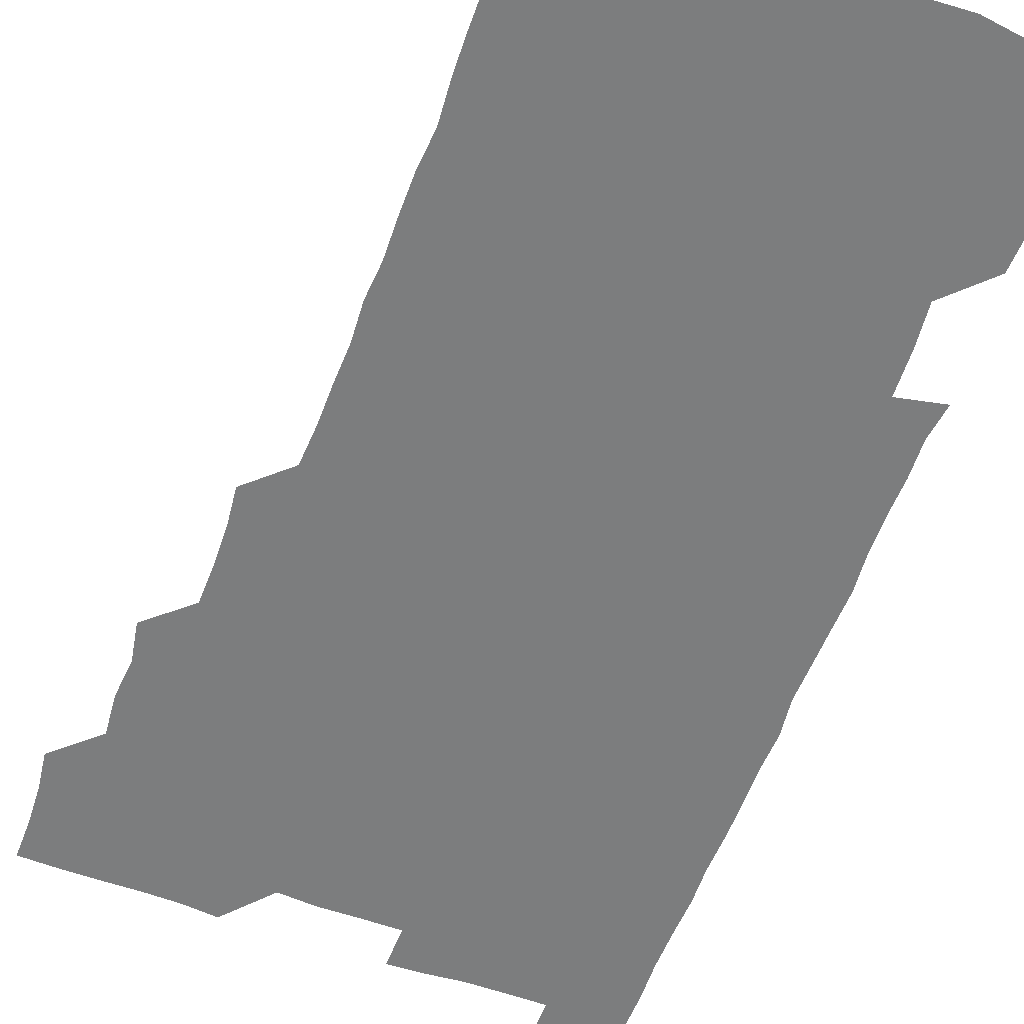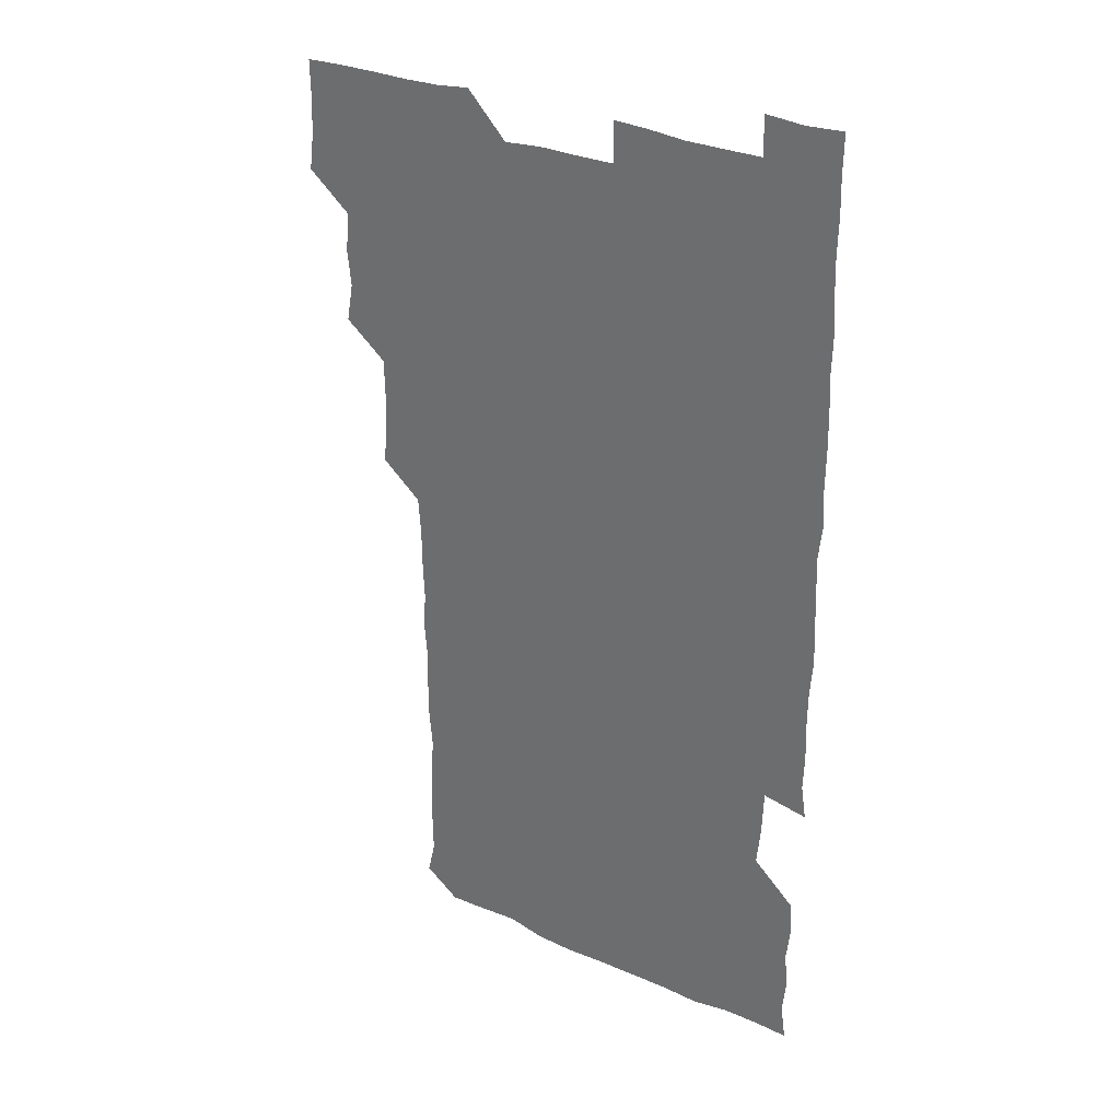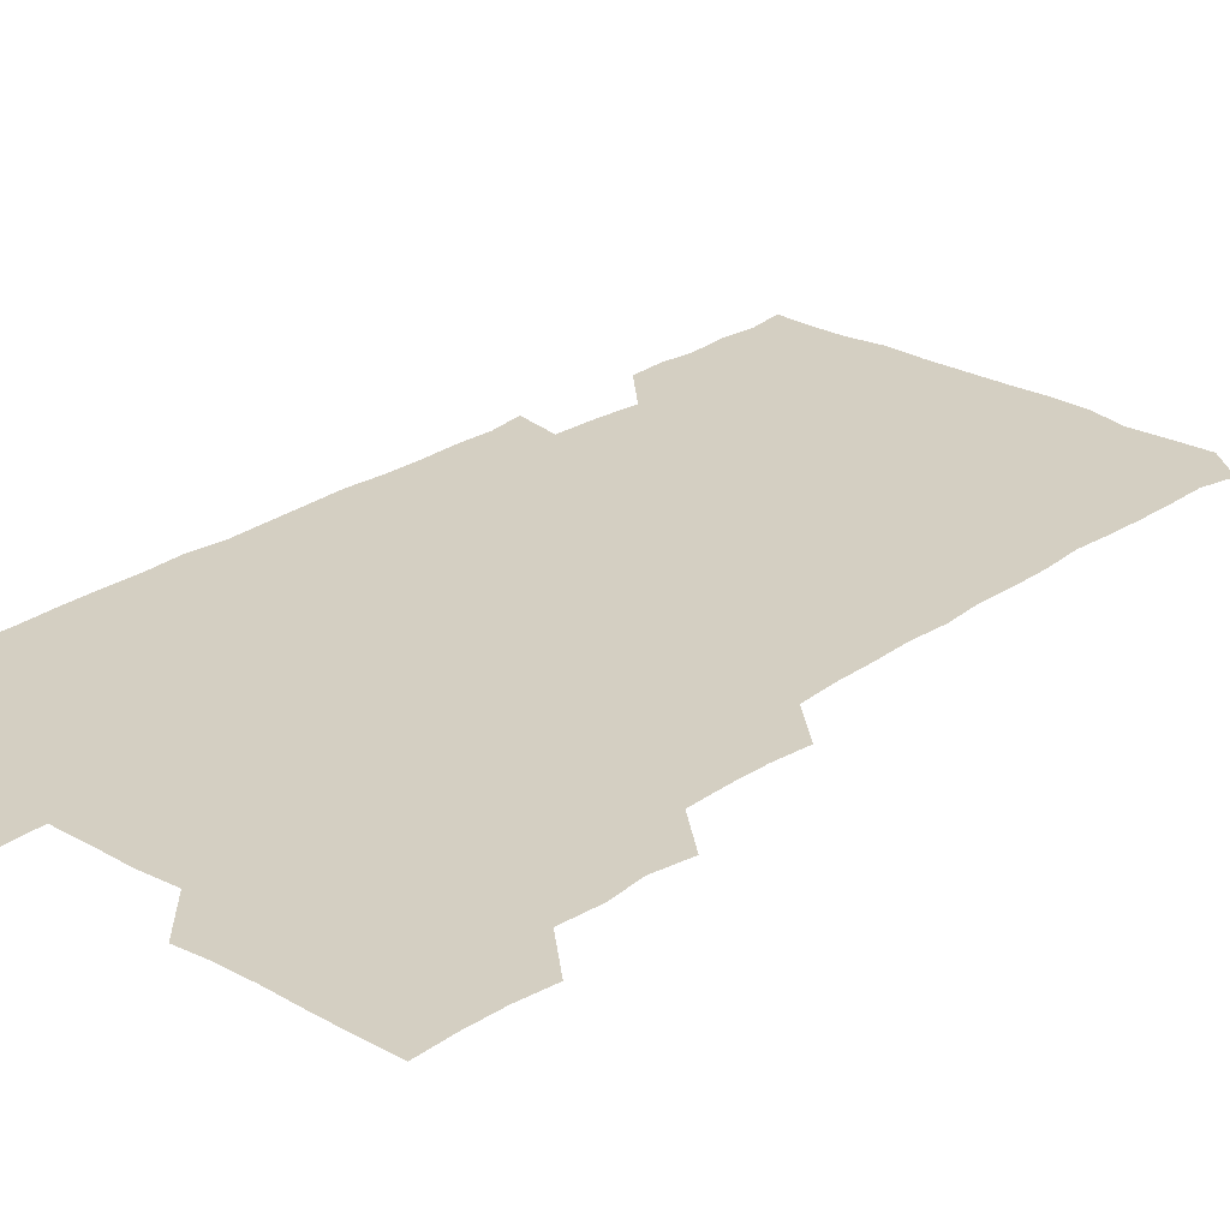
<metadata>
{"format":"obj","ext":"obj","renderer":"f3d","projection":"perspective","resolution":1024,"background":"white","views":[{"elev":-59.0,"azim":-20.1,"up":"+Z"},{"elev":31.5,"azim":31.7,"up":"+Y"},{"elev":25.7,"azim":-137.7,"up":"+Z"}]}
</metadata>
<code>
v 478.6 525.7 0
v 480.5 540.5 0
v 481.2 555.5 0
v 480.9 570.8 0
v 493.1 464.2 0
v 495.8 479.7 0
v 494.3 494.5 0
v 495.7 510.6 0
v 495.9 525.9 0
v 497.2 540.7 0
v 496.6 555.5 0
v 495.8 571.2 0
v 508.3 403.7 0
v 509.8 418.3 0
v 510.2 433.5 0
v 509.8 449.8 0
v 510.8 465.8 0
v 511.2 480.9 0
v 511.3 496 0
v 510.4 510.7 0
v 512.6 526.1 0
v 511.9 540.7 0
v 511.5 555.5 0
v 510.8 571.4 0
v 522.8 192.2 0
v 526 206.2 0
v 525.7 220 0
v 525.8 234.6 0
v 526.2 248.4 0
v 527.4 265.2 0
v 526.1 280.7 0
v 526 296.2 0
v 526.4 312.4 0
v 525.3 326.9 0
v 526.2 342.6 0
v 525.6 357.5 0
v 525.5 373.5 0
v 524.4 389.2 0
v 526 405.6 0
v 526.8 421.2 0
v 526.4 435.9 0
v 527 451.4 0
v 526.3 466.1 0
v 527.1 481.4 0
v 527.3 496.3 0
v 526.2 511.1 0
v 526.7 525.8 0
v 526.6 540.6 0
v 526.3 555.5 0
v 526 571.2 0
v 536.9 181 0
v 541.9 197 0
v 541.1 209.9 0
v 541.3 224.5 0
v 543.8 241 0
v 542.3 255.7 0
v 542.8 270.7 0
v 541.5 284.9 0
v 541.6 300 0
v 542.3 315.9 0
v 542.2 331.1 0
v 542.3 346.1 0
v 541.2 360.4 0
v 542.5 376.5 0
v 541.2 390.9 0
v 541.3 406.1 0
v 541.8 421.5 0
v 541.2 436.1 0
v 541.2 451.1 0
v 541.9 466.5 0
v 541.2 481.1 0
v 541.9 496.2 0
v 542.6 511 0
v 542.1 525.5 0
v 541.4 540.7 0
v 540.8 556.4 0
v 540.9 571.6 0
v 551.5 181.4 0
v 555 196.1 0
v 556.6 211.5 0
v 558 227.8 0
v 557.5 242.2 0
v 558.2 258 0
v 557.9 272.4 0
v 557.4 287 0
v 556.5 301.2 0
v 556.8 316.3 0
v 557.1 331.8 0
v 556.3 346.1 0
v 557.1 362 0
v 557 376.7 0
v 556 391 0
v 556.2 406.2 0
v 556.5 421.4 0
v 556.8 436.6 0
v 556.9 451.6 0
v 556.7 466.4 0
v 556.8 481.4 0
v 556.8 496.2 0
v 556.9 510.9 0
v 556.6 525.5 0
v 556.3 540.4 0
v 555.9 555 0
v 554.1 573.1 0
v 568.6 182.3 0
v 570.8 196.7 0
v 572.8 213.8 0
v 572.8 228.6 0
v 572.2 242.6 0
v 572.2 257.5 0
v 571.9 271.9 0
v 571.9 287 0
v 570.9 300.9 0
v 572.2 317.8 0
v 571.8 331.9 0
v 570.9 345.8 0
v 572 362.4 0
v 570.8 376.1 0
v 572.2 392.4 0
v 571.9 407 0
v 571.5 421.4 0
v 571.6 436.5 0
v 571.7 451.6 0
v 570.8 465.9 0
v 571.4 481.3 0
v 571.7 496.2 0
v 571.4 510.9 0
v 571 525.9 0
v 571.5 540.1 0
v 570.2 555.3 0
v 582.9 178.7 0
v 586 197.9 0
v 587.4 213 0
v 586.7 227.3 0
v 586.5 242 0
v 586.4 256.8 0
v 586.8 272.5 0
v 586.3 286.5 0
v 586.1 301.2 0
v 586.4 316.8 0
v 586.3 331.6 0
v 586.4 346.9 0
v 586.5 362.1 0
v 586.5 377.1 0
v 586.5 391.8 0
v 585.9 405.9 0
v 586.5 421.8 0
v 585.9 436 0
v 586.4 451.5 0
v 586.1 466.3 0
v 586.1 481.1 0
v 586.4 496 0
v 586.4 510.9 0
v 586.3 525.7 0
v 586.1 540.6 0
v 585.4 556.5 0
v 598.7 177.8 0
v 600.2 195.7 0
v 601.7 214.5 0
v 601.7 228.4 0
v 601.6 242.8 0
v 601.3 257 0
v 601.4 271.6 0
v 601.3 287.4 0
v 601.5 302.8 0
v 601.2 316.7 0
v 601.5 332.3 0
v 601.4 347.3 0
v 601.3 362.1 0
v 601.2 376.9 0
v 601.2 391.8 0
v 601.3 406.9 0
v 601.3 421.9 0
v 601.5 437.1 0
v 601.3 451.5 0
v 601.4 466.6 0
v 601.3 481.3 0
v 601 496.1 0
v 601.3 510.9 0
v 601.2 525.8 0
v 601 541 0
v 601 556.3 0
v 614.5 178.5 0
v 615.9 196 0
v 615.9 213.6 0
v 616.1 227.7 0
v 616 242.7 0
v 615.9 255.6 0
v 616.2 272.8 0
v 616.1 286.7 0
v 616 301.9 0
v 616 317 0
v 616.2 333 0
v 616.1 347.1 0
v 616.1 361.8 0
v 616 376.2 0
v 616 391.6 0
v 616 406 0
v 616.1 421.7 0
v 616.1 436.7 0
v 616.1 451.4 0
v 616.1 466.4 0
v 616 481.3 0
v 616.3 496.2 0
v 616.1 511 0
v 616.3 525.6 0
v 616.4 540.3 0
v 616.6 556.4 0
v 616.1 572.8 0
v 630.8 178.6 0
v 631.2 197 0
v 630.7 213.1 0
v 630.7 227.9 0
v 630.7 242.2 0
v 630.9 257.9 0
v 630.9 272.7 0
v 630.9 287 0
v 630.9 301.5 0
v 631 315.8 0
v 630.7 332.2 0
v 630.8 347.3 0
v 630.8 361.9 0
v 630.8 377.4 0
v 630.9 391.6 0
v 630.9 406.7 0
v 630.9 421.4 0
v 630.8 436.8 0
v 630.9 451.3 0
v 630.8 466.7 0
v 630.8 481.1 0
v 630.9 496.1 0
v 631 511 0
v 631.1 525.8 0
v 631.1 540.8 0
v 631.2 555.5 0
v 629.4 572.3 0
v 647.2 178.8 0
v 646 197.4 0
v 645.5 213.1 0
v 645.5 227.3 0
v 645.3 242.7 0
v 645.7 257 0
v 645.4 272.6 0
v 645.4 287.7 0
v 645.6 301.4 0
v 645.5 318.3 0
v 645.4 332.6 0
v 645.4 347.3 0
v 645.6 361.9 0
v 645.5 376.9 0
v 645.5 391.8 0
v 645.4 407.1 0
v 645.8 421.1 0
v 645.4 436.8 0
v 645.7 451.4 0
v 645.4 466.7 0
v 645.4 481.4 0
v 645.9 496.1 0
v 645.8 511 0
v 646 525.8 0
v 646.3 540.3 0
v 646 555.5 0
v 645 570.9 0
v 663.1 177.9 0
v 660.6 196.9 0
v 660 213.1 0
v 660.1 227.5 0
v 660.9 240.9 0
v 660 257.4 0
v 660.2 272 0
v 660.3 287.1 0
v 660.2 302.6 0
v 660.3 317.3 0
v 660.2 332.2 0
v 660.3 346.9 0
v 660.1 362.2 0
v 660 377.2 0
v 660.1 392 0
v 660.1 406.9 0
v 660.2 421.7 0
v 661.4 435.7 0
v 660.4 451.7 0
v 661 466.1 0
v 660.5 481.3 0
v 660.4 496.3 0
v 660 511 0
v 661.1 525.8 0
v 660.8 540.6 0
v 660.9 555.4 0
v 660.5 570.9 0
v 678.1 180.1 0
v 676.6 195.1 0
v 674.8 212.2 0
v 675.1 226.7 0
v 674.7 242.2 0
v 674.7 256.4 0
v 674.6 271 0
v 675 286.7 0
v 675.6 301.8 0
v 674.7 317.2 0
v 676 330.8 0
v 674.9 346.9 0
v 675 361.7 0
v 675 376.7 0
v 675.6 391.2 0
v 675 406.6 0
v 674.7 421.9 0
v 675.3 436.5 0
v 674.8 451.8 0
v 675.2 466.4 0
v 674.8 481.6 0
v 674.8 496.2 0
v 676.6 511.1 0
v 676.1 525.9 0
v 675.7 540.9 0
v 675.8 555.6 0
v 675.9 571 0
v 675.8 586.7 0
v 693 180.2 0
v 690.3 196.7 0
v 689.8 211.5 0
v 690.3 225.4 0
v 689.4 241.3 0
v 688.3 255.7 0
v 688.8 267.5 0
v 690.3 283.7 0
v 691 302.1 0
v 689.6 316.6 0
v 689.5 331.5 0
v 689.4 346.3 0
v 689.6 361.2 0
v 689.6 376.3 0
v 690.4 390.7 0
v 689.9 406 0
v 689.8 421.1 0
v 690.4 436.1 0
v 689.8 451.3 0
v 689.6 466.2 0
v 690.7 480.8 0
v 690 496 0
v 691.2 510.8 0
v 690.5 526.2 0
v 690.6 540.9 0
v 690.4 555.6 0
v 690.8 570.5 0
v 690.9 585.4 0
v 706.9 179.4 0
v 704.8 194.3 0
v 706.3 207.8 0
v 705 223.2 0
v 706.5 237.2 0
v 705.8 251.1 0
v 709.2 298.4 0
v 707.1 312.5 0
v 707.6 327.1 0
v 707.1 342.5 0
v 707.2 357.9 0
v 708.4 372.9 0
v 707.8 387.8 0
v 707.3 403 0
v 706.7 418.8 0
v 708.3 433.7 0
v 707.5 449 0
v 707.7 464.2 0
v 707.5 479.4 0
v 706.8 494.9 0
v 707.2 509.7 0
v 706.3 525.1 0
v 705.9 540.7 0
v 706.3 555.9 0
v 705.9 570.9 0
v 706.2 586.2 0
f 8 9 1
f 1 9 2
f 9 10 2
f 2 10 3
f 10 11 3
f 3 11 4
f 11 12 4
f 16 17 5
f 5 17 6
f 17 18 6
f 6 18 7
f 18 19 7
f 7 19 8
f 19 20 8
f 8 20 9
f 20 21 9
f 9 21 10
f 21 22 10
f 10 22 11
f 22 23 11
f 11 23 12
f 23 24 12
f 38 39 13
f 13 39 14
f 39 40 14
f 14 40 15
f 40 41 15
f 15 41 16
f 41 42 16
f 16 42 17
f 42 43 17
f 17 43 18
f 43 44 18
f 18 44 19
f 44 45 19
f 19 45 20
f 45 46 20
f 20 46 21
f 46 47 21
f 21 47 22
f 47 48 22
f 22 48 23
f 48 49 23
f 23 49 24
f 49 50 24
f 51 52 25
f 25 52 26
f 52 53 26
f 26 53 27
f 53 54 27
f 27 54 28
f 54 55 28
f 28 55 29
f 55 56 29
f 29 56 30
f 56 57 30
f 30 57 31
f 57 58 31
f 31 58 32
f 58 59 32
f 32 59 33
f 59 60 33
f 33 60 34
f 60 61 34
f 34 61 35
f 61 62 35
f 35 62 36
f 62 63 36
f 36 63 37
f 63 64 37
f 37 64 38
f 64 65 38
f 38 65 39
f 65 66 39
f 39 66 40
f 66 67 40
f 40 67 41
f 67 68 41
f 41 68 42
f 68 69 42
f 42 69 43
f 69 70 43
f 43 70 44
f 70 71 44
f 44 71 45
f 71 72 45
f 45 72 46
f 72 73 46
f 46 73 47
f 73 74 47
f 47 74 48
f 74 75 48
f 48 75 49
f 75 76 49
f 49 76 50
f 76 77 50
f 51 78 52
f 78 79 52
f 52 79 53
f 79 80 53
f 53 80 54
f 80 81 54
f 54 81 55
f 81 82 55
f 55 82 56
f 82 83 56
f 56 83 57
f 83 84 57
f 57 84 58
f 84 85 58
f 58 85 59
f 85 86 59
f 59 86 60
f 86 87 60
f 60 87 61
f 87 88 61
f 61 88 62
f 88 89 62
f 62 89 63
f 89 90 63
f 63 90 64
f 90 91 64
f 64 91 65
f 91 92 65
f 65 92 66
f 92 93 66
f 66 93 67
f 93 94 67
f 67 94 68
f 94 95 68
f 68 95 69
f 95 96 69
f 69 96 70
f 96 97 70
f 70 97 71
f 97 98 71
f 71 98 72
f 98 99 72
f 72 99 73
f 99 100 73
f 73 100 74
f 100 101 74
f 74 101 75
f 101 102 75
f 75 102 76
f 102 103 76
f 76 103 77
f 103 104 77
f 78 105 79
f 105 106 79
f 79 106 80
f 106 107 80
f 80 107 81
f 107 108 81
f 81 108 82
f 108 109 82
f 82 109 83
f 109 110 83
f 83 110 84
f 110 111 84
f 84 111 85
f 111 112 85
f 85 112 86
f 112 113 86
f 86 113 87
f 113 114 87
f 87 114 88
f 114 115 88
f 88 115 89
f 115 116 89
f 89 116 90
f 116 117 90
f 90 117 91
f 117 118 91
f 91 118 92
f 118 119 92
f 92 119 93
f 119 120 93
f 93 120 94
f 120 121 94
f 94 121 95
f 121 122 95
f 95 122 96
f 122 123 96
f 96 123 97
f 123 124 97
f 97 124 98
f 124 125 98
f 98 125 99
f 125 126 99
f 99 126 100
f 126 127 100
f 100 127 101
f 127 128 101
f 101 128 102
f 128 129 102
f 102 129 103
f 129 130 103
f 103 130 104
f 105 131 106
f 131 132 106
f 106 132 107
f 132 133 107
f 107 133 108
f 133 134 108
f 108 134 109
f 134 135 109
f 109 135 110
f 135 136 110
f 110 136 111
f 136 137 111
f 111 137 112
f 137 138 112
f 112 138 113
f 138 139 113
f 113 139 114
f 139 140 114
f 114 140 115
f 140 141 115
f 115 141 116
f 141 142 116
f 116 142 117
f 142 143 117
f 117 143 118
f 143 144 118
f 118 144 119
f 144 145 119
f 119 145 120
f 145 146 120
f 120 146 121
f 146 147 121
f 121 147 122
f 147 148 122
f 122 148 123
f 148 149 123
f 123 149 124
f 149 150 124
f 124 150 125
f 150 151 125
f 125 151 126
f 151 152 126
f 126 152 127
f 152 153 127
f 127 153 128
f 153 154 128
f 128 154 129
f 154 155 129
f 129 155 130
f 155 156 130
f 131 157 132
f 157 158 132
f 132 158 133
f 158 159 133
f 133 159 134
f 159 160 134
f 134 160 135
f 160 161 135
f 135 161 136
f 161 162 136
f 136 162 137
f 162 163 137
f 137 163 138
f 163 164 138
f 138 164 139
f 164 165 139
f 139 165 140
f 165 166 140
f 140 166 141
f 166 167 141
f 141 167 142
f 167 168 142
f 142 168 143
f 168 169 143
f 143 169 144
f 169 170 144
f 144 170 145
f 170 171 145
f 145 171 146
f 171 172 146
f 146 172 147
f 172 173 147
f 147 173 148
f 173 174 148
f 148 174 149
f 174 175 149
f 149 175 150
f 175 176 150
f 150 176 151
f 176 177 151
f 151 177 152
f 177 178 152
f 152 178 153
f 178 179 153
f 153 179 154
f 179 180 154
f 154 180 155
f 180 181 155
f 155 181 156
f 181 182 156
f 157 183 158
f 183 184 158
f 158 184 159
f 184 185 159
f 159 185 160
f 185 186 160
f 160 186 161
f 186 187 161
f 161 187 162
f 187 188 162
f 162 188 163
f 188 189 163
f 163 189 164
f 189 190 164
f 164 190 165
f 190 191 165
f 165 191 166
f 191 192 166
f 166 192 167
f 192 193 167
f 167 193 168
f 193 194 168
f 168 194 169
f 194 195 169
f 169 195 170
f 195 196 170
f 170 196 171
f 196 197 171
f 171 197 172
f 197 198 172
f 172 198 173
f 198 199 173
f 173 199 174
f 199 200 174
f 174 200 175
f 200 201 175
f 175 201 176
f 201 202 176
f 176 202 177
f 202 203 177
f 177 203 178
f 203 204 178
f 178 204 179
f 204 205 179
f 179 205 180
f 205 206 180
f 180 206 181
f 206 207 181
f 181 207 182
f 207 208 182
f 183 210 184
f 210 211 184
f 184 211 185
f 211 212 185
f 185 212 186
f 212 213 186
f 186 213 187
f 213 214 187
f 187 214 188
f 214 215 188
f 188 215 189
f 215 216 189
f 189 216 190
f 216 217 190
f 190 217 191
f 217 218 191
f 191 218 192
f 218 219 192
f 192 219 193
f 219 220 193
f 193 220 194
f 220 221 194
f 194 221 195
f 221 222 195
f 195 222 196
f 222 223 196
f 196 223 197
f 223 224 197
f 197 224 198
f 224 225 198
f 198 225 199
f 225 226 199
f 199 226 200
f 226 227 200
f 200 227 201
f 227 228 201
f 201 228 202
f 228 229 202
f 202 229 203
f 229 230 203
f 203 230 204
f 230 231 204
f 204 231 205
f 231 232 205
f 205 232 206
f 232 233 206
f 206 233 207
f 233 234 207
f 207 234 208
f 234 235 208
f 208 235 209
f 235 236 209
f 210 237 211
f 237 238 211
f 211 238 212
f 238 239 212
f 212 239 213
f 239 240 213
f 213 240 214
f 240 241 214
f 214 241 215
f 241 242 215
f 215 242 216
f 242 243 216
f 216 243 217
f 243 244 217
f 217 244 218
f 244 245 218
f 218 245 219
f 245 246 219
f 219 246 220
f 246 247 220
f 220 247 221
f 247 248 221
f 221 248 222
f 248 249 222
f 222 249 223
f 249 250 223
f 223 250 224
f 250 251 224
f 224 251 225
f 251 252 225
f 225 252 226
f 252 253 226
f 226 253 227
f 253 254 227
f 227 254 228
f 254 255 228
f 228 255 229
f 255 256 229
f 229 256 230
f 256 257 230
f 230 257 231
f 257 258 231
f 231 258 232
f 258 259 232
f 232 259 233
f 259 260 233
f 233 260 234
f 260 261 234
f 234 261 235
f 261 262 235
f 235 262 236
f 262 263 236
f 237 264 238
f 264 265 238
f 238 265 239
f 265 266 239
f 239 266 240
f 266 267 240
f 240 267 241
f 267 268 241
f 241 268 242
f 268 269 242
f 242 269 243
f 269 270 243
f 243 270 244
f 270 271 244
f 244 271 245
f 271 272 245
f 245 272 246
f 272 273 246
f 246 273 247
f 273 274 247
f 247 274 248
f 274 275 248
f 248 275 249
f 275 276 249
f 249 276 250
f 276 277 250
f 250 277 251
f 277 278 251
f 251 278 252
f 278 279 252
f 252 279 253
f 279 280 253
f 253 280 254
f 280 281 254
f 254 281 255
f 281 282 255
f 255 282 256
f 282 283 256
f 256 283 257
f 283 284 257
f 257 284 258
f 284 285 258
f 258 285 259
f 285 286 259
f 259 286 260
f 286 287 260
f 260 287 261
f 287 288 261
f 261 288 262
f 288 289 262
f 262 289 263
f 289 290 263
f 264 291 265
f 291 292 265
f 265 292 266
f 292 293 266
f 266 293 267
f 293 294 267
f 267 294 268
f 294 295 268
f 268 295 269
f 295 296 269
f 269 296 270
f 296 297 270
f 270 297 271
f 297 298 271
f 271 298 272
f 298 299 272
f 272 299 273
f 299 300 273
f 273 300 274
f 300 301 274
f 274 301 275
f 301 302 275
f 275 302 276
f 302 303 276
f 276 303 277
f 303 304 277
f 277 304 278
f 304 305 278
f 278 305 279
f 305 306 279
f 279 306 280
f 306 307 280
f 280 307 281
f 307 308 281
f 281 308 282
f 308 309 282
f 282 309 283
f 309 310 283
f 283 310 284
f 310 311 284
f 284 311 285
f 311 312 285
f 285 312 286
f 312 313 286
f 286 313 287
f 313 314 287
f 287 314 288
f 314 315 288
f 288 315 289
f 315 316 289
f 289 316 290
f 316 317 290
f 291 319 292
f 319 320 292
f 292 320 293
f 320 321 293
f 293 321 294
f 321 322 294
f 294 322 295
f 322 323 295
f 295 323 296
f 323 324 296
f 296 324 297
f 324 325 297
f 297 325 298
f 325 326 298
f 298 326 299
f 326 327 299
f 299 327 300
f 327 328 300
f 300 328 301
f 328 329 301
f 301 329 302
f 329 330 302
f 302 330 303
f 330 331 303
f 303 331 304
f 331 332 304
f 304 332 305
f 332 333 305
f 305 333 306
f 333 334 306
f 306 334 307
f 334 335 307
f 307 335 308
f 335 336 308
f 308 336 309
f 336 337 309
f 309 337 310
f 337 338 310
f 310 338 311
f 338 339 311
f 311 339 312
f 339 340 312
f 312 340 313
f 340 341 313
f 313 341 314
f 341 342 314
f 314 342 315
f 342 343 315
f 315 343 316
f 343 344 316
f 316 344 317
f 344 345 317
f 317 345 318
f 345 346 318
f 319 347 320
f 347 348 320
f 320 348 321
f 348 349 321
f 321 349 322
f 349 350 322
f 322 350 323
f 350 351 323
f 323 351 324
f 351 352 324
f 324 352 325
f 327 353 328
f 353 354 328
f 328 354 329
f 354 355 329
f 329 355 330
f 355 356 330
f 330 356 331
f 356 357 331
f 331 357 332
f 357 358 332
f 332 358 333
f 358 359 333
f 333 359 334
f 359 360 334
f 334 360 335
f 360 361 335
f 335 361 336
f 361 362 336
f 336 362 337
f 362 363 337
f 337 363 338
f 363 364 338
f 338 364 339
f 364 365 339
f 339 365 340
f 365 366 340
f 340 366 341
f 366 367 341
f 341 367 342
f 367 368 342
f 342 368 343
f 368 369 343
f 343 369 344
f 369 370 344
f 344 370 345
f 370 371 345
f 345 371 346
f 371 372 346

</code>
